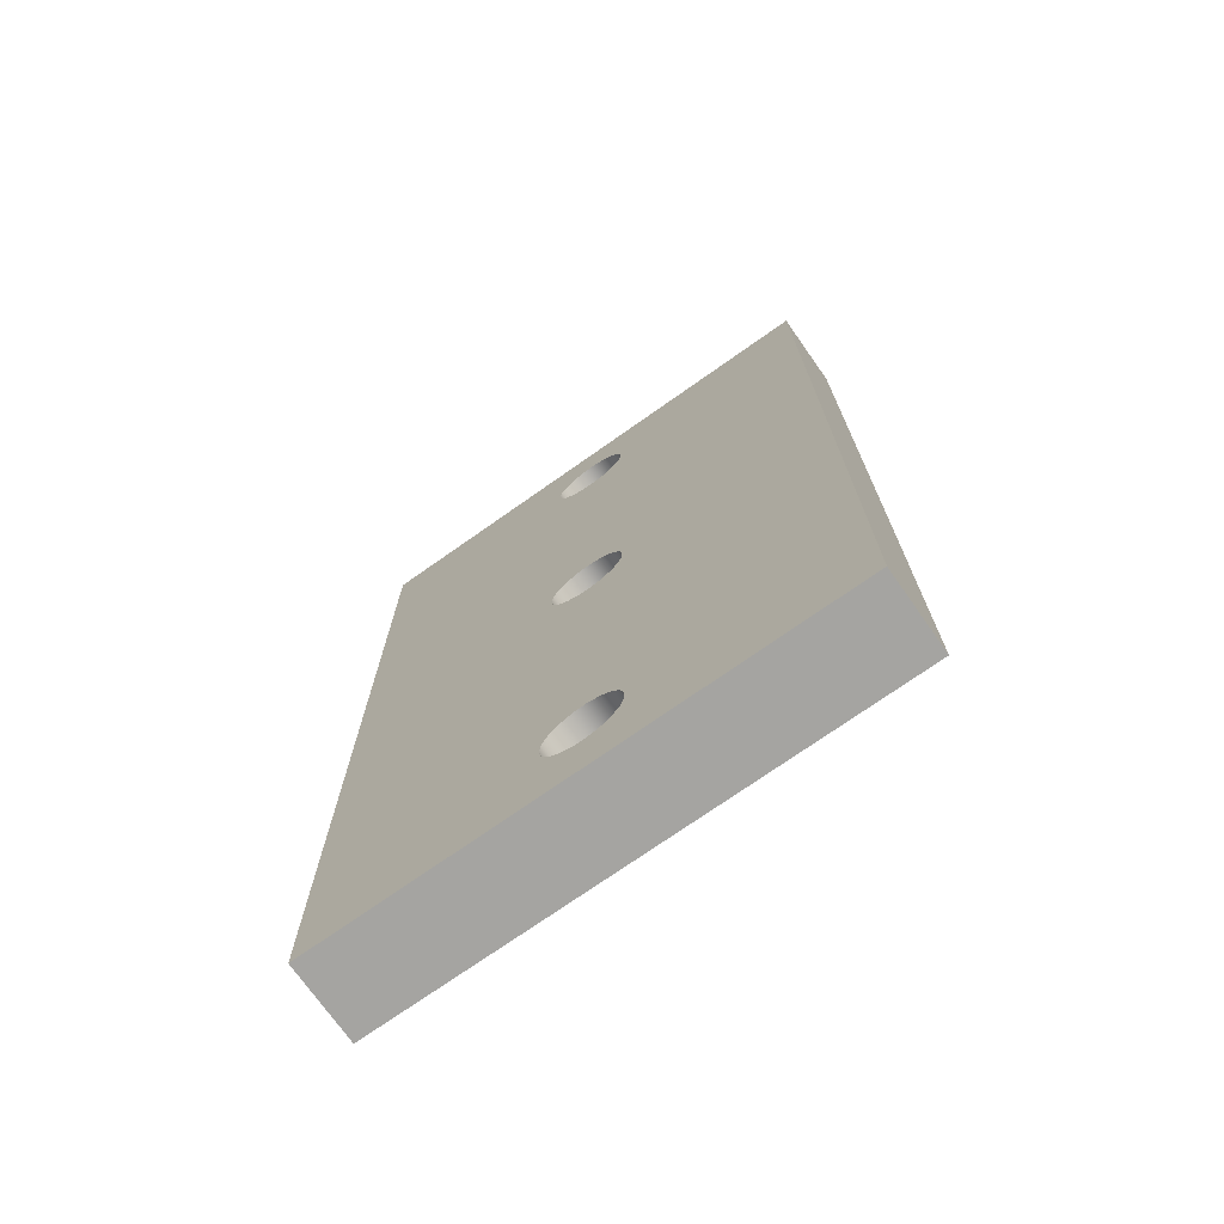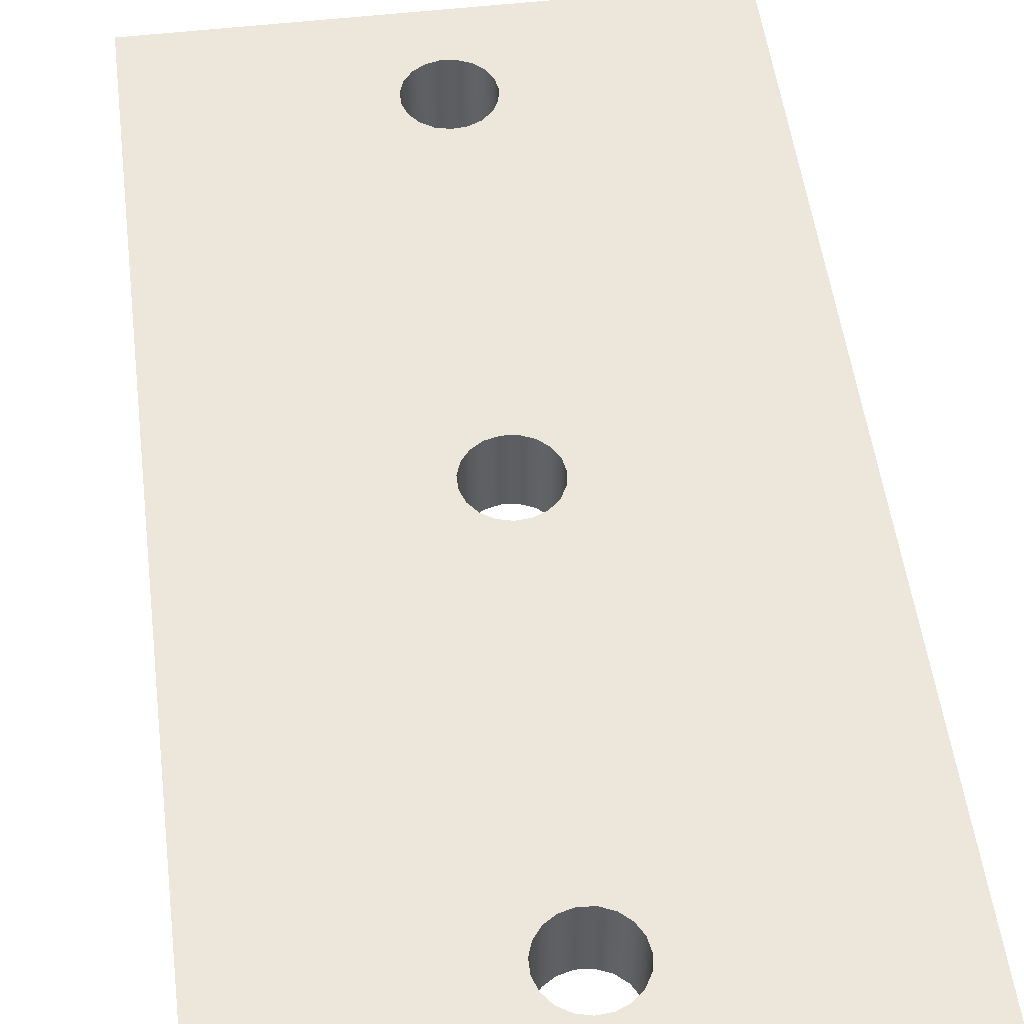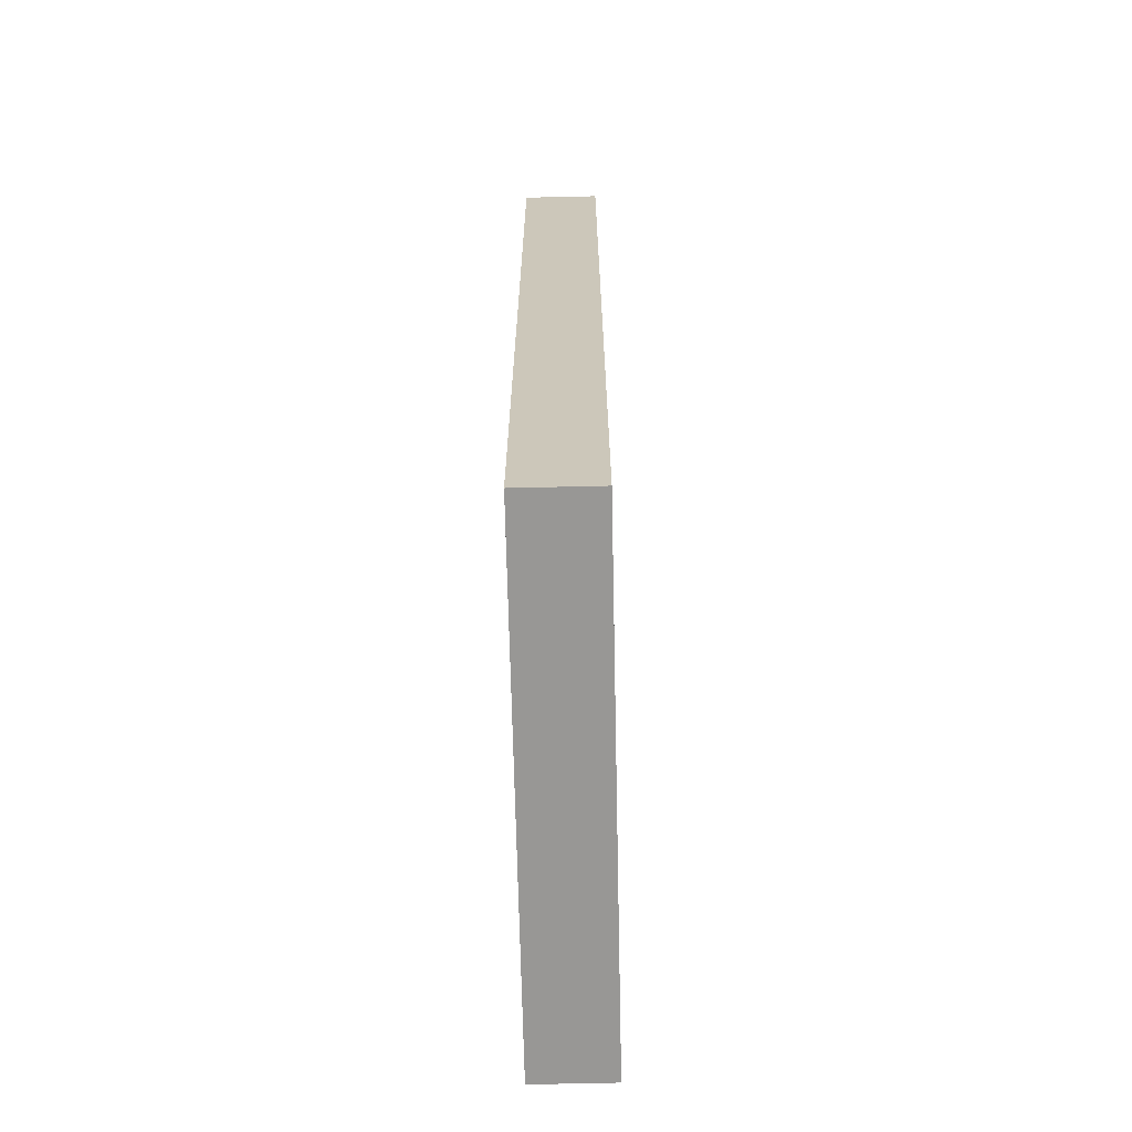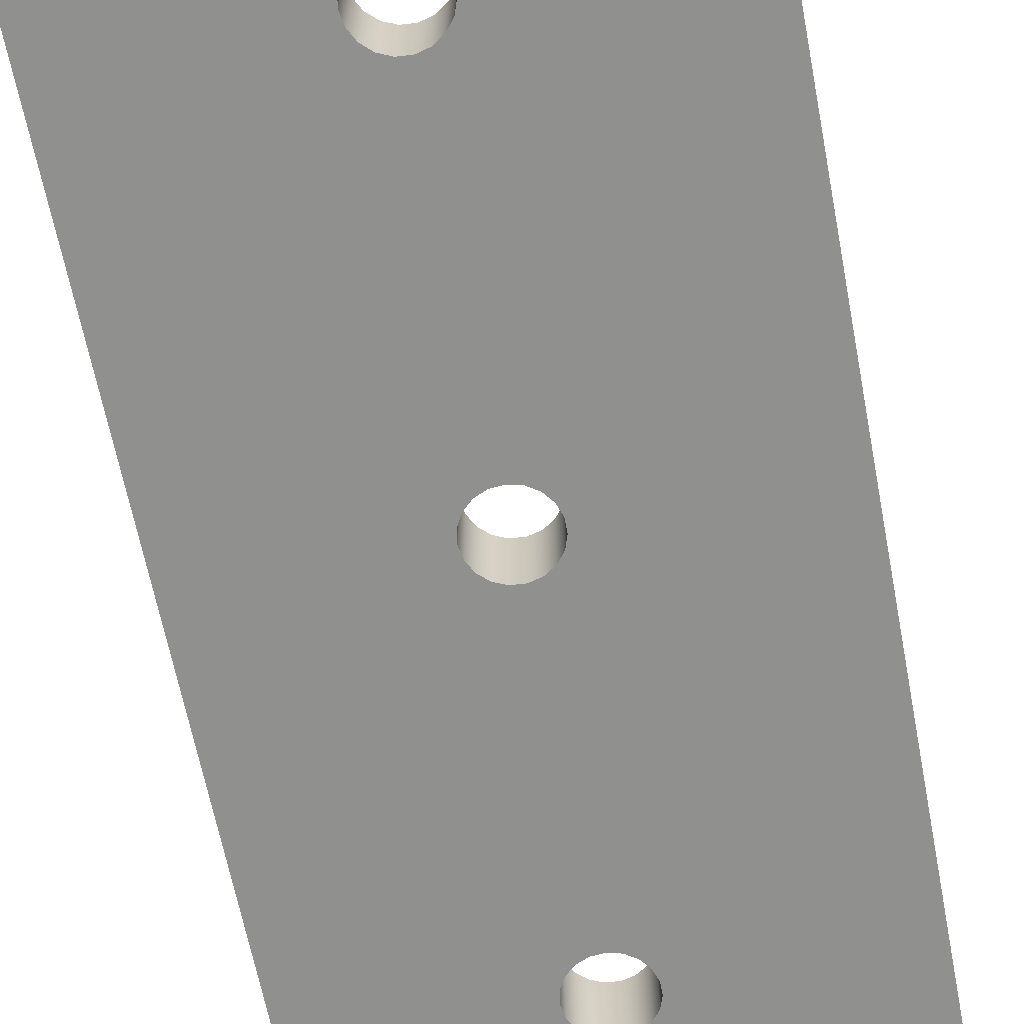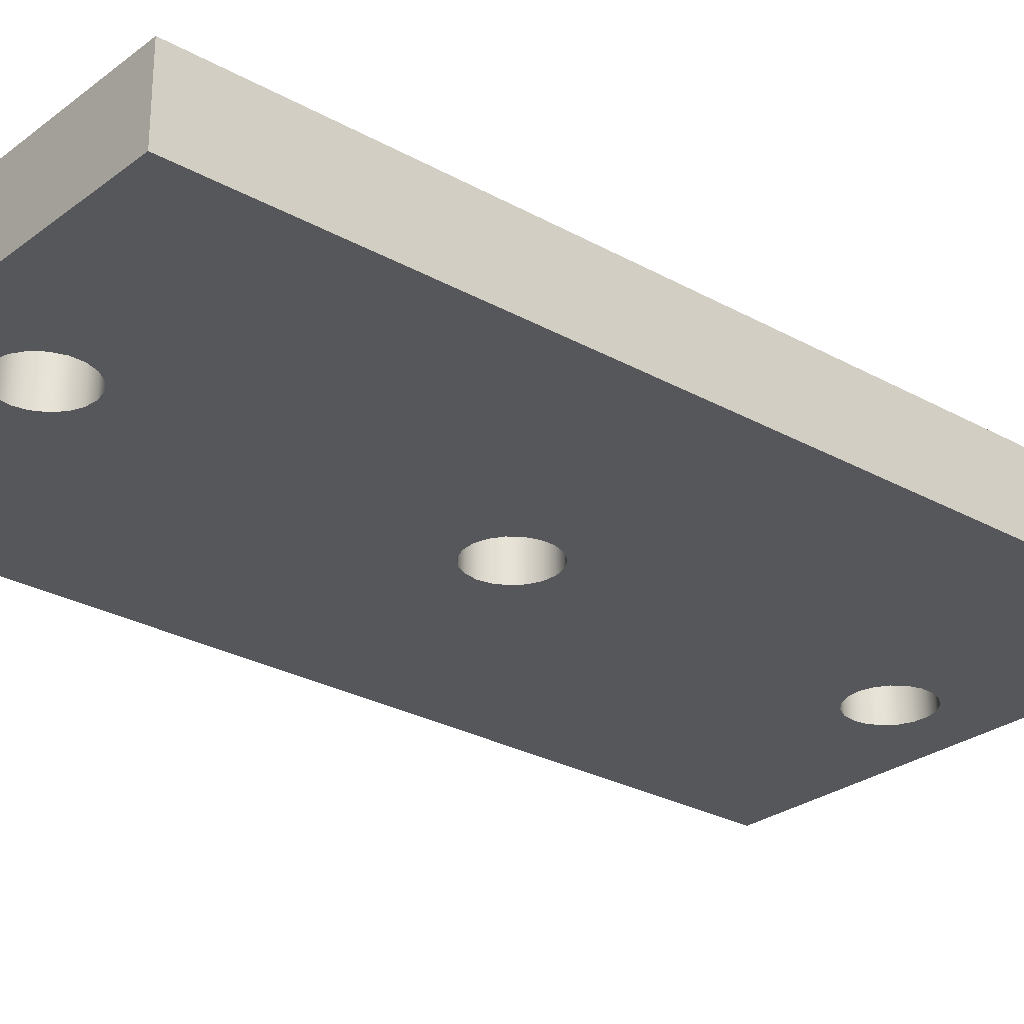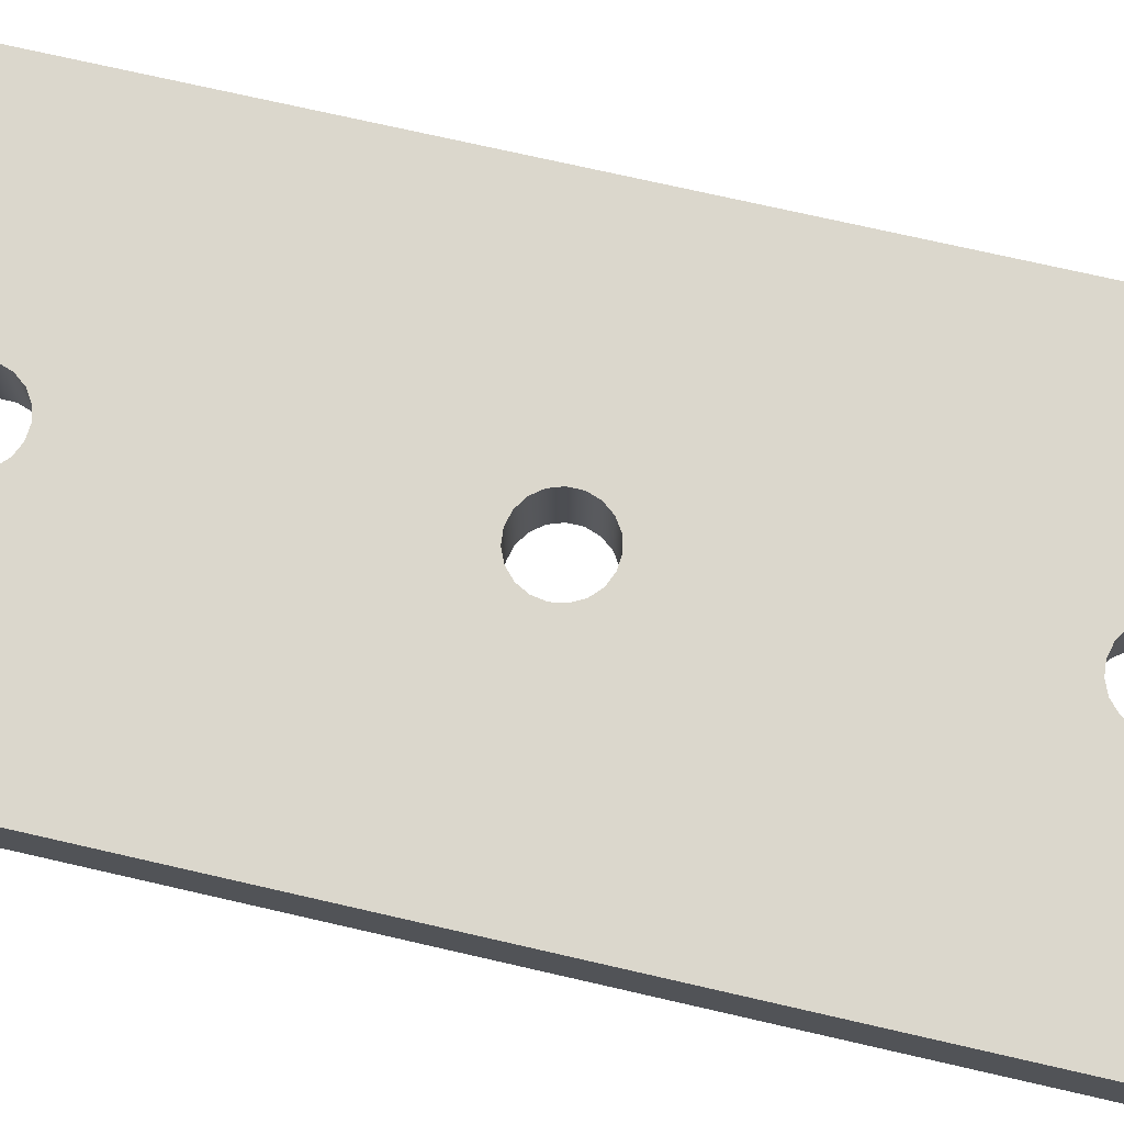
<metadata>
{"format":"obj","ext":"obj","renderer":"f3d","projection":"perspective","resolution":1024,"background":"white","views":[{"elev":-73.2,"azim":-144.8,"up":"+Z"},{"elev":51.4,"azim":-7.2,"up":"+Y"},{"elev":-68.2,"azim":91.3,"up":"+Z"},{"elev":-65.5,"azim":-169.0,"up":"+Y"},{"elev":-27.2,"azim":-130.8,"up":"+Y"},{"elev":73.4,"azim":102.9,"up":"+Y"}]}
</metadata>
<code>
v 0.329 0 0.625
v 0.329 0 -0.625
v 0.329 0.1 -0.625
v 0.329 0.1 0.625
v 0.329 0 -0.625
v -0.329 0 -0.625
v -0.329 0.1 -0.625
v 0.329 0.1 -0.625
v 0.05 0.1 0.5
v 0.04729 0.1 0.5162
v 0.03946 0.1 0.5307
v 0.02735 0.1 0.5419
v 0.01227 0.1 0.5485
v -0.004129 0.1 0.5498
v -0.02008 0.1 0.5458
v -0.03386 0.1 0.5368
v -0.04397 0.1 0.5238
v -0.04932 0.1 0.5082
v -0.04932 0.1 0.4918
v -0.04397 0.1 0.4762
v -0.03386 0.1 0.4632
v -0.02008 0.1 0.4542
v -0.004129 0.1 0.4502
v 0.01227 0.1 0.4515
v 0.02735 0.1 0.4581
v 0.03946 0.1 0.4693
v 0.04729 0.1 0.4838
v 0.05 0.1 -6.123e-18
v 0.04729 0.1 0.01623
v 0.03946 0.1 0.03071
v 0.02735 0.1 0.04186
v 0.01227 0.1 0.04847
v -0.004129 0.1 0.04983
v -0.02008 0.1 0.04579
v -0.03386 0.1 0.03679
v -0.04397 0.1 0.0238
v -0.04932 0.1 0.00823
v -0.04932 0.1 -0.00823
v -0.04397 0.1 -0.0238
v -0.03386 0.1 -0.03679
v -0.02008 0.1 -0.04579
v -0.004129 0.1 -0.04983
v 0.01227 0.1 -0.04847
v 0.02735 0.1 -0.04186
v 0.03946 0.1 -0.03071
v 0.04729 0.1 -0.01623
v 0.05 0.1 -0.5
v 0.04729 0.1 -0.4838
v 0.03946 0.1 -0.4693
v 0.02735 0.1 -0.4581
v 0.01227 0.1 -0.4515
v -0.004129 0.1 -0.4502
v -0.02008 0.1 -0.4542
v -0.03386 0.1 -0.4632
v -0.04397 0.1 -0.4762
v -0.04932 0.1 -0.4918
v -0.04932 0.1 -0.5082
v -0.04397 0.1 -0.5238
v -0.03386 0.1 -0.5368
v -0.02008 0.1 -0.5458
v -0.004129 0.1 -0.5498
v 0.01227 0.1 -0.5485
v 0.02735 0.1 -0.5419
v 0.03946 0.1 -0.5307
v 0.04729 0.1 -0.5162
v 0.329 0.1 0.625
v 0.329 0.1 -0.625
v -0.329 0.1 -0.625
v -0.329 0.1 0.625
v 0.05 0 0.5
v 0.04729 0 0.4838
v 0.03946 0 0.4693
v 0.02735 0 0.4581
v 0.01227 0 0.4515
v -0.004129 0 0.4502
v -0.02008 0 0.4542
v -0.03386 0 0.4632
v -0.04397 0 0.4762
v -0.04932 0 0.4918
v -0.04932 0 0.5082
v -0.04397 0 0.5238
v -0.03386 0 0.5368
v -0.02008 0 0.5458
v -0.004129 0 0.5498
v 0.01227 0 0.5485
v 0.02735 0 0.5419
v 0.03946 0 0.5307
v 0.04729 0 0.5162
v 0.05 0 -6.123e-18
v 0.04729 0 -0.01623
v 0.03946 0 -0.03071
v 0.02735 0 -0.04186
v 0.01227 0 -0.04847
v -0.004129 0 -0.04983
v -0.02008 0 -0.04579
v -0.03386 0 -0.03679
v -0.04397 0 -0.0238
v -0.04932 0 -0.00823
v -0.04932 0 0.00823
v -0.04397 0 0.0238
v -0.03386 0 0.03679
v -0.02008 0 0.04579
v -0.004129 0 0.04983
v 0.01227 0 0.04847
v 0.02735 0 0.04186
v 0.03946 0 0.03071
v 0.04729 0 0.01623
v 0.05 0 -0.5
v 0.04729 0 -0.5162
v 0.03946 0 -0.5307
v 0.02735 0 -0.5419
v 0.01227 0 -0.5485
v -0.004129 0 -0.5498
v -0.02008 0 -0.5458
v -0.03386 0 -0.5368
v -0.04397 0 -0.5238
v -0.04932 0 -0.5082
v -0.04932 0 -0.4918
v -0.04397 0 -0.4762
v -0.03386 0 -0.4632
v -0.02008 0 -0.4542
v -0.004129 0 -0.4502
v 0.01227 0 -0.4515
v 0.02735 0 -0.4581
v 0.03946 0 -0.4693
v 0.04729 0 -0.4838
v 0.329 0 -0.625
v 0.329 0 0.625
v -0.329 0 0.625
v -0.329 0 -0.625
v -0.329 0 0.625
v 0.329 0 0.625
v 0.329 0.1 0.625
v -0.329 0.1 0.625
v 0.05 0 -6.123e-18
v 0.04729 0 0.01623
v 0.03946 0 0.03071
v 0.02735 0 0.04186
v 0.01227 0 0.04847
v -0.004129 0 0.04983
v -0.02008 0 0.04579
v -0.03386 0 0.03679
v -0.04397 0 0.0238
v -0.04932 0 0.00823
v -0.04932 0 -0.00823
v -0.04397 0 -0.0238
v -0.03386 0 -0.03679
v -0.02008 0 -0.04579
v -0.004129 0 -0.04983
v 0.01227 0 -0.04847
v 0.02735 0 -0.04186
v 0.03946 0 -0.03071
v 0.04729 0 -0.01623
v 0.05 0.1 -6.123e-18
v 0.04729 0.1 -0.01623
v 0.03946 0.1 -0.03071
v 0.02735 0.1 -0.04186
v 0.01227 0.1 -0.04847
v -0.004129 0.1 -0.04983
v -0.02008 0.1 -0.04579
v -0.03386 0.1 -0.03679
v -0.04397 0.1 -0.0238
v -0.04932 0.1 -0.00823
v -0.04932 0.1 0.00823
v -0.04397 0.1 0.0238
v -0.03386 0.1 0.03679
v -0.02008 0.1 0.04579
v -0.004129 0.1 0.04983
v 0.01227 0.1 0.04847
v 0.02735 0.1 0.04186
v 0.03946 0.1 0.03071
v 0.04729 0.1 0.01623
v 0.05 0 -6.123e-18
v 0.05 0.1 -6.123e-18
v -0.329 0 -0.625
v -0.329 0 0.625
v -0.329 0.1 0.625
v -0.329 0.1 -0.625
v 0.05 0 -0.5
v 0.04729 0 -0.4838
v 0.03946 0 -0.4693
v 0.02735 0 -0.4581
v 0.01227 0 -0.4515
v -0.004129 0 -0.4502
v -0.02008 0 -0.4542
v -0.03386 0 -0.4632
v -0.04397 0 -0.4762
v -0.04932 0 -0.4918
v -0.04932 0 -0.5082
v -0.04397 0 -0.5238
v -0.03386 0 -0.5368
v -0.02008 0 -0.5458
v -0.004129 0 -0.5498
v 0.01227 0 -0.5485
v 0.02735 0 -0.5419
v 0.03946 0 -0.5307
v 0.04729 0 -0.5162
v 0.05 0.1 -0.5
v 0.04729 0.1 -0.5162
v 0.03946 0.1 -0.5307
v 0.02735 0.1 -0.5419
v 0.01227 0.1 -0.5485
v -0.004129 0.1 -0.5498
v -0.02008 0.1 -0.5458
v -0.03386 0.1 -0.5368
v -0.04397 0.1 -0.5238
v -0.04932 0.1 -0.5082
v -0.04932 0.1 -0.4918
v -0.04397 0.1 -0.4762
v -0.03386 0.1 -0.4632
v -0.02008 0.1 -0.4542
v -0.004129 0.1 -0.4502
v 0.01227 0.1 -0.4515
v 0.02735 0.1 -0.4581
v 0.03946 0.1 -0.4693
v 0.04729 0.1 -0.4838
v 0.05 0 -0.5
v 0.05 0.1 -0.5
v 0.05 0 0.5
v 0.04729 0 0.5162
v 0.03946 0 0.5307
v 0.02735 0 0.5419
v 0.01227 0 0.5485
v -0.004129 0 0.5498
v -0.02008 0 0.5458
v -0.03386 0 0.5368
v -0.04397 0 0.5238
v -0.04932 0 0.5082
v -0.04932 0 0.4918
v -0.04397 0 0.4762
v -0.03386 0 0.4632
v -0.02008 0 0.4542
v -0.004129 0 0.4502
v 0.01227 0 0.4515
v 0.02735 0 0.4581
v 0.03946 0 0.4693
v 0.04729 0 0.4838
v 0.05 0.1 0.5
v 0.04729 0.1 0.4838
v 0.03946 0.1 0.4693
v 0.02735 0.1 0.4581
v 0.01227 0.1 0.4515
v -0.004129 0.1 0.4502
v -0.02008 0.1 0.4542
v -0.03386 0.1 0.4632
v -0.04397 0.1 0.4762
v -0.04932 0.1 0.4918
v -0.04932 0.1 0.5082
v -0.04397 0.1 0.5238
v -0.03386 0.1 0.5368
v -0.02008 0.1 0.5458
v -0.004129 0.1 0.5498
v 0.01227 0.1 0.5485
v 0.02735 0.1 0.5419
v 0.03946 0.1 0.5307
v 0.04729 0.1 0.5162
v 0.05 0 0.5
v 0.05 0.1 0.5
f 1 2 4
f 4 2 3
f 5 6 8
f 8 6 7
f 27 9 66
f 66 9 10
f 66 10 11
f 11 12 66
f 66 12 13
f 66 13 14
f 66 14 69
f 69 14 15
f 69 15 16
f 16 17 69
f 69 17 18
f 69 18 19
f 19 20 69
f 69 20 36
f 69 36 37
f 36 20 35
f 35 20 21
f 35 21 34
f 34 21 22
f 34 22 33
f 33 22 23
f 33 23 32
f 32 23 24
f 32 24 31
f 31 24 25
f 31 25 30
f 30 25 26
f 30 26 66
f 66 26 27
f 29 66 28
f 28 66 67
f 28 67 46
f 46 67 45
f 45 67 49
f 45 49 44
f 44 49 50
f 44 50 43
f 43 50 51
f 43 51 42
f 42 51 52
f 42 52 41
f 41 52 53
f 41 53 40
f 40 53 54
f 40 54 39
f 39 54 55
f 39 55 68
f 68 55 56
f 68 56 57
f 29 30 66
f 37 38 69
f 69 38 68
f 68 38 39
f 65 47 67
f 67 47 48
f 67 48 49
f 57 58 68
f 68 58 59
f 68 59 60
f 60 61 68
f 68 61 67
f 67 61 62
f 67 62 63
f 63 64 67
f 67 64 65
f 88 70 128
f 128 70 71
f 128 71 72
f 128 72 106
f 106 72 73
f 106 73 105
f 105 73 104
f 104 73 74
f 104 74 103
f 103 74 75
f 103 75 76
f 77 101 76
f 76 101 102
f 76 102 103
f 101 77 100
f 100 77 78
f 100 78 129
f 129 78 79
f 129 79 80
f 80 81 129
f 129 81 82
f 129 82 83
f 83 84 129
f 129 84 128
f 128 84 85
f 128 85 86
f 86 87 128
f 128 87 88
f 90 127 89
f 89 127 128
f 89 128 107
f 107 128 106
f 90 91 127
f 127 91 125
f 127 125 126
f 125 91 124
f 124 91 92
f 124 92 123
f 123 92 93
f 123 93 122
f 122 93 94
f 122 94 95
f 122 95 121
f 121 95 96
f 121 96 120
f 120 96 97
f 120 97 119
f 119 97 130
f 119 130 118
f 118 130 117
f 117 130 116
f 116 130 115
f 115 130 114
f 114 130 113
f 113 130 127
f 113 127 112
f 112 127 111
f 111 127 110
f 110 127 109
f 109 127 108
f 108 127 126
f 97 98 130
f 130 98 129
f 129 98 99
f 129 99 100
f 131 132 134
f 134 132 133
f 136 172 135
f 135 172 174
f 173 154 153
f 153 154 155
f 153 155 152
f 152 155 156
f 152 156 151
f 151 156 157
f 151 157 150
f 150 157 158
f 150 158 149
f 149 158 159
f 149 159 148
f 148 159 160
f 148 160 147
f 147 160 161
f 147 161 146
f 146 161 162
f 146 162 145
f 145 162 163
f 145 163 144
f 144 163 164
f 144 164 143
f 143 164 165
f 143 165 142
f 142 165 166
f 142 166 141
f 141 166 167
f 141 167 140
f 140 167 168
f 140 168 139
f 139 168 169
f 139 169 138
f 138 169 170
f 138 170 137
f 137 170 171
f 137 171 136
f 136 171 172
f 175 176 178
f 178 176 177
f 180 216 179
f 179 216 218
f 217 198 197
f 197 198 199
f 197 199 196
f 196 199 200
f 196 200 195
f 195 200 201
f 195 201 194
f 194 201 202
f 194 202 193
f 193 202 203
f 193 203 192
f 192 203 204
f 192 204 191
f 191 204 205
f 191 205 190
f 190 205 206
f 190 206 189
f 189 206 207
f 189 207 188
f 188 207 208
f 188 208 187
f 187 208 209
f 187 209 186
f 186 209 210
f 186 210 185
f 185 210 211
f 185 211 184
f 184 211 212
f 184 212 183
f 183 212 213
f 183 213 182
f 182 213 214
f 182 214 181
f 181 214 215
f 181 215 180
f 180 215 216
f 220 256 219
f 219 256 258
f 257 238 237
f 237 238 239
f 237 239 236
f 236 239 240
f 236 240 235
f 235 240 241
f 235 241 234
f 234 241 242
f 234 242 233
f 233 242 243
f 233 243 232
f 232 243 244
f 232 244 231
f 231 244 245
f 231 245 230
f 230 245 246
f 230 246 229
f 229 246 247
f 229 247 228
f 228 247 248
f 228 248 227
f 227 248 249
f 227 249 226
f 226 249 250
f 226 250 225
f 225 250 251
f 225 251 224
f 224 251 252
f 224 252 223
f 223 252 253
f 223 253 222
f 222 253 254
f 222 254 221
f 221 254 255
f 221 255 220
f 220 255 256

</code>
